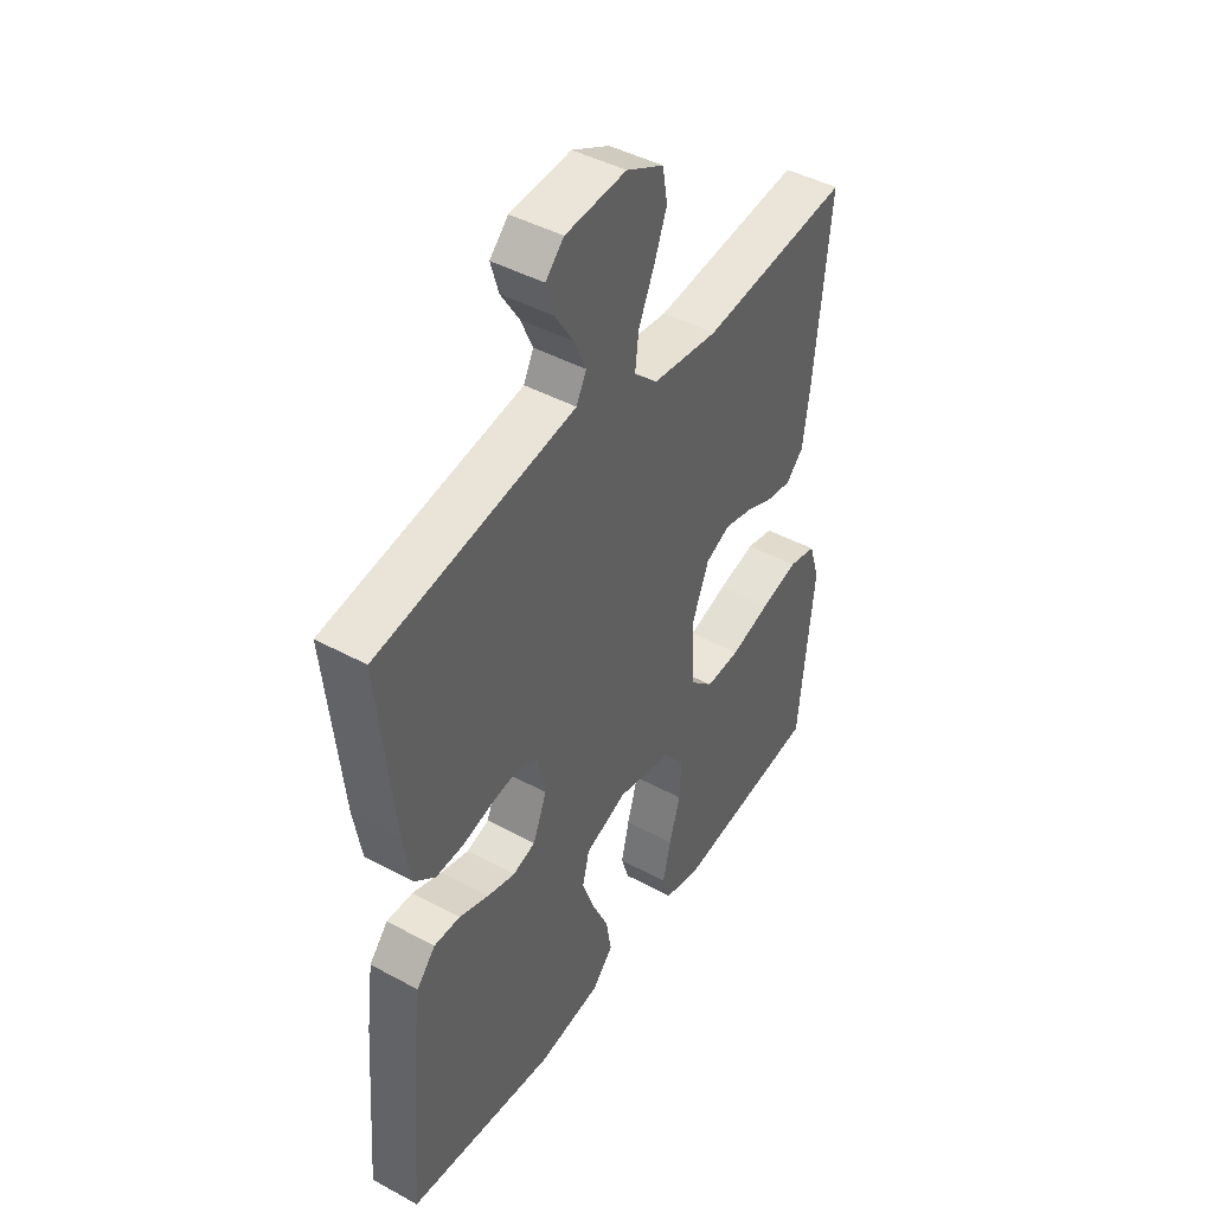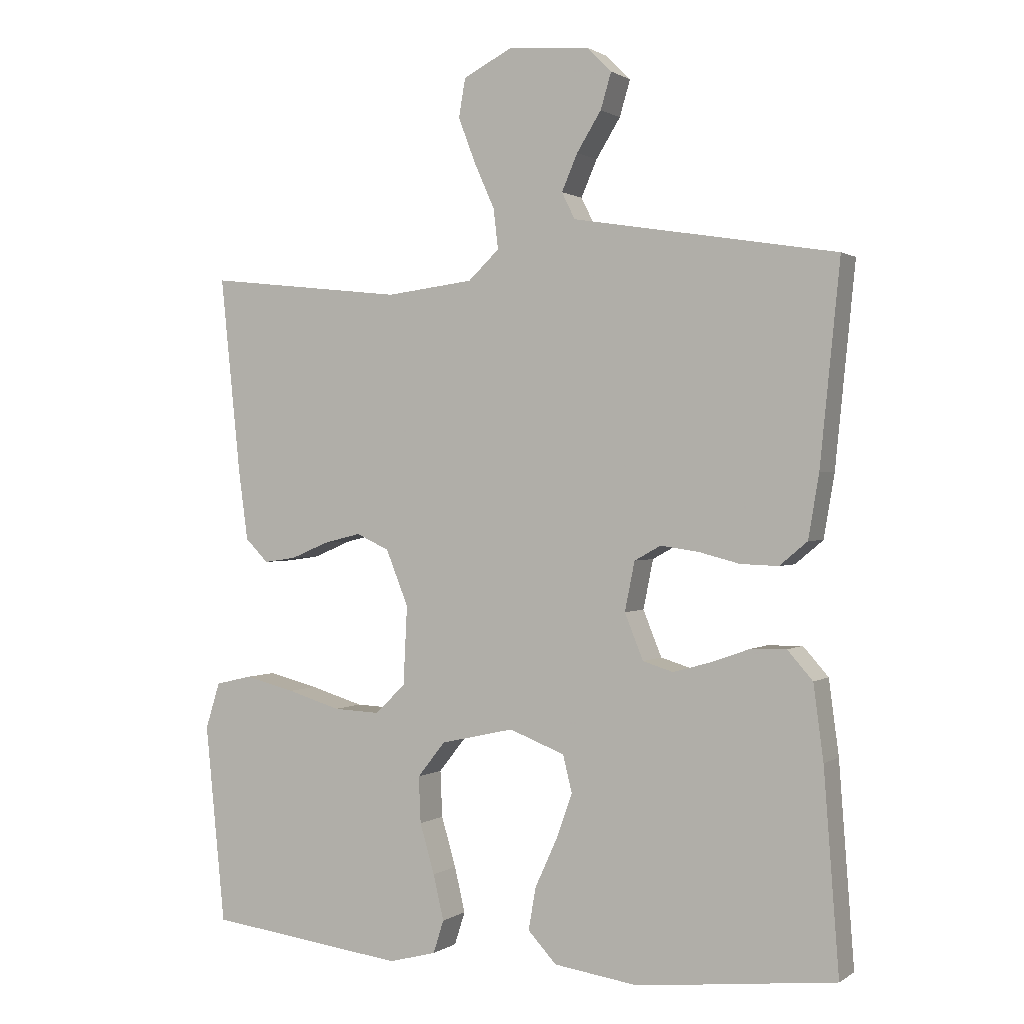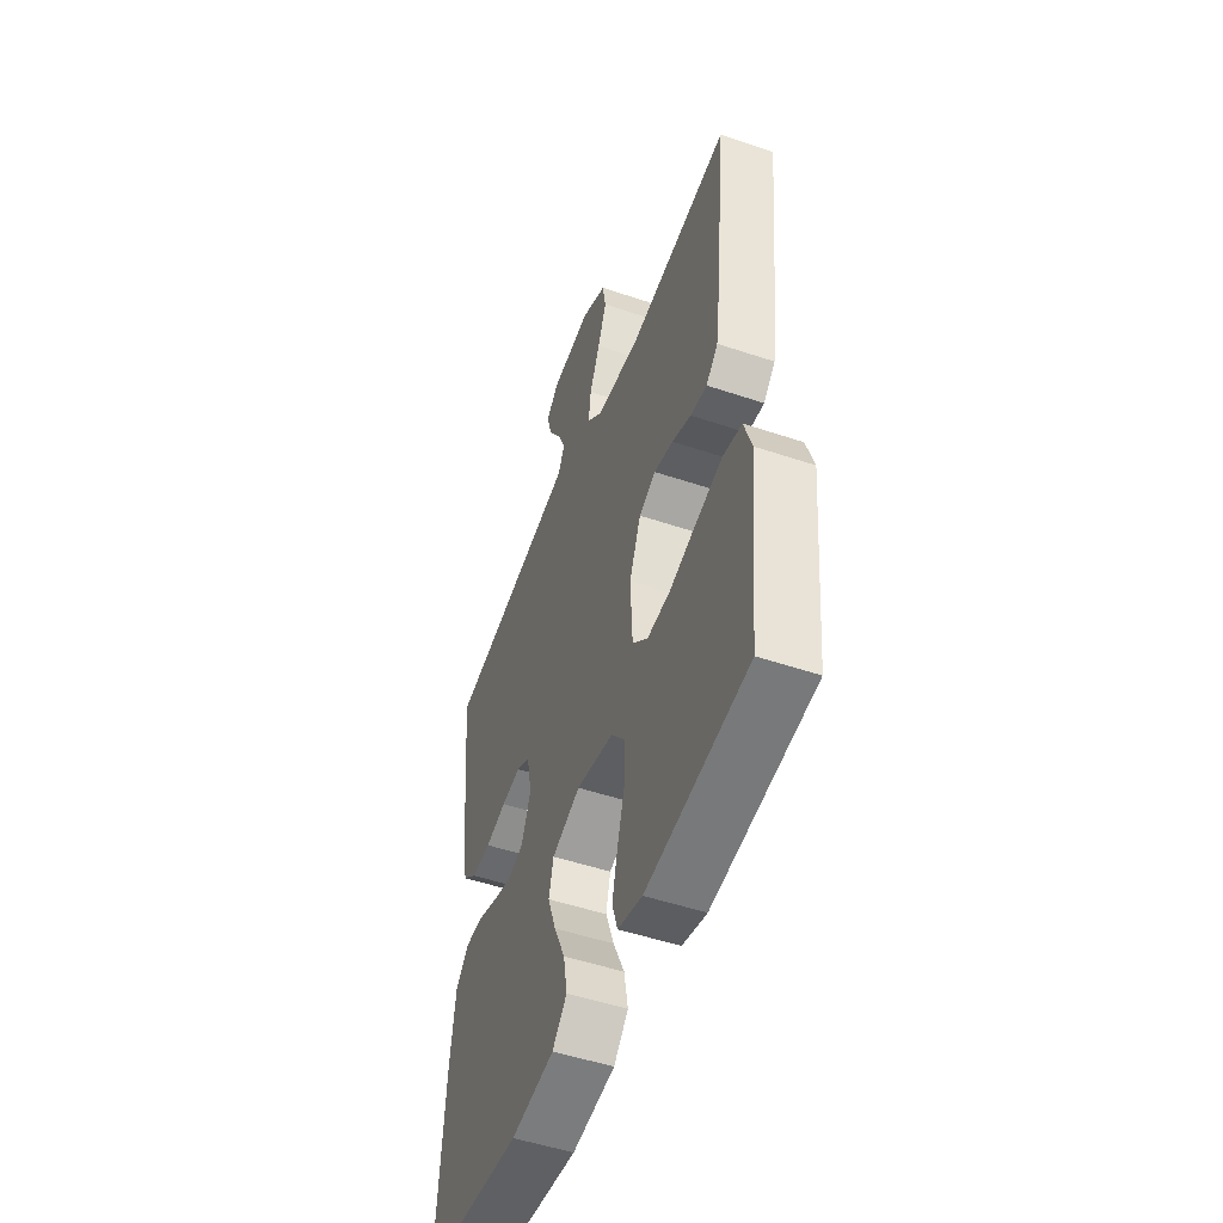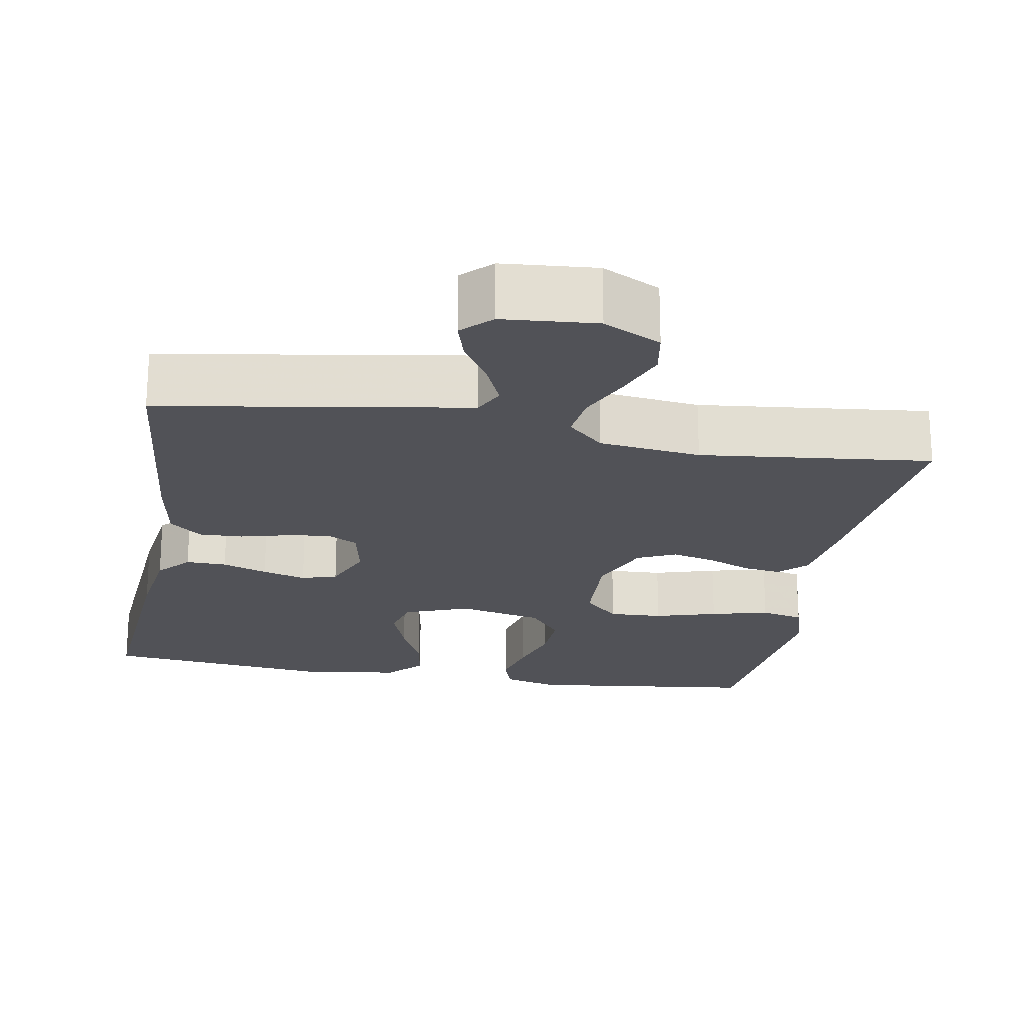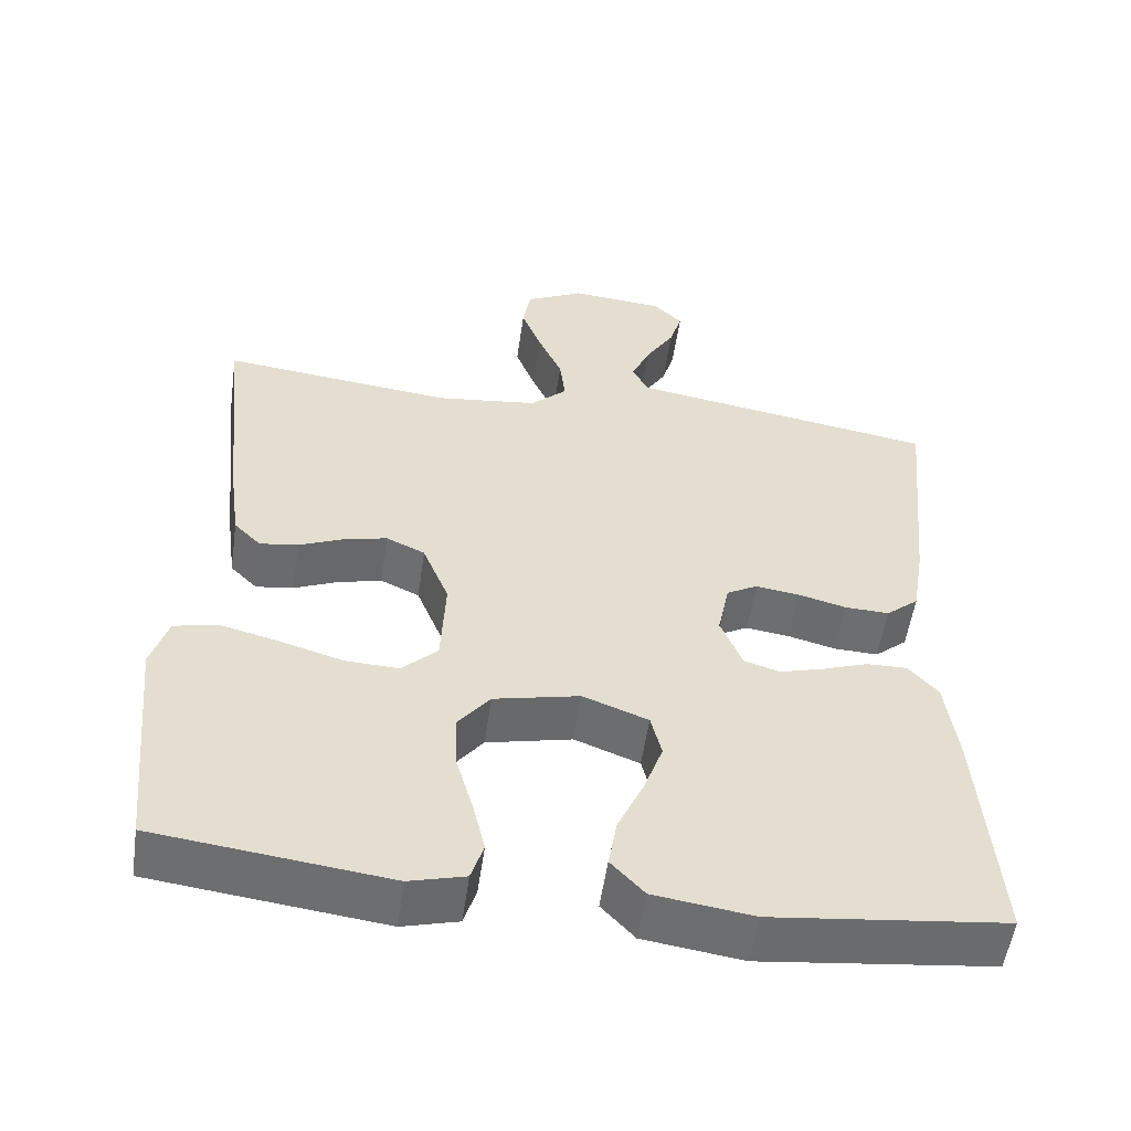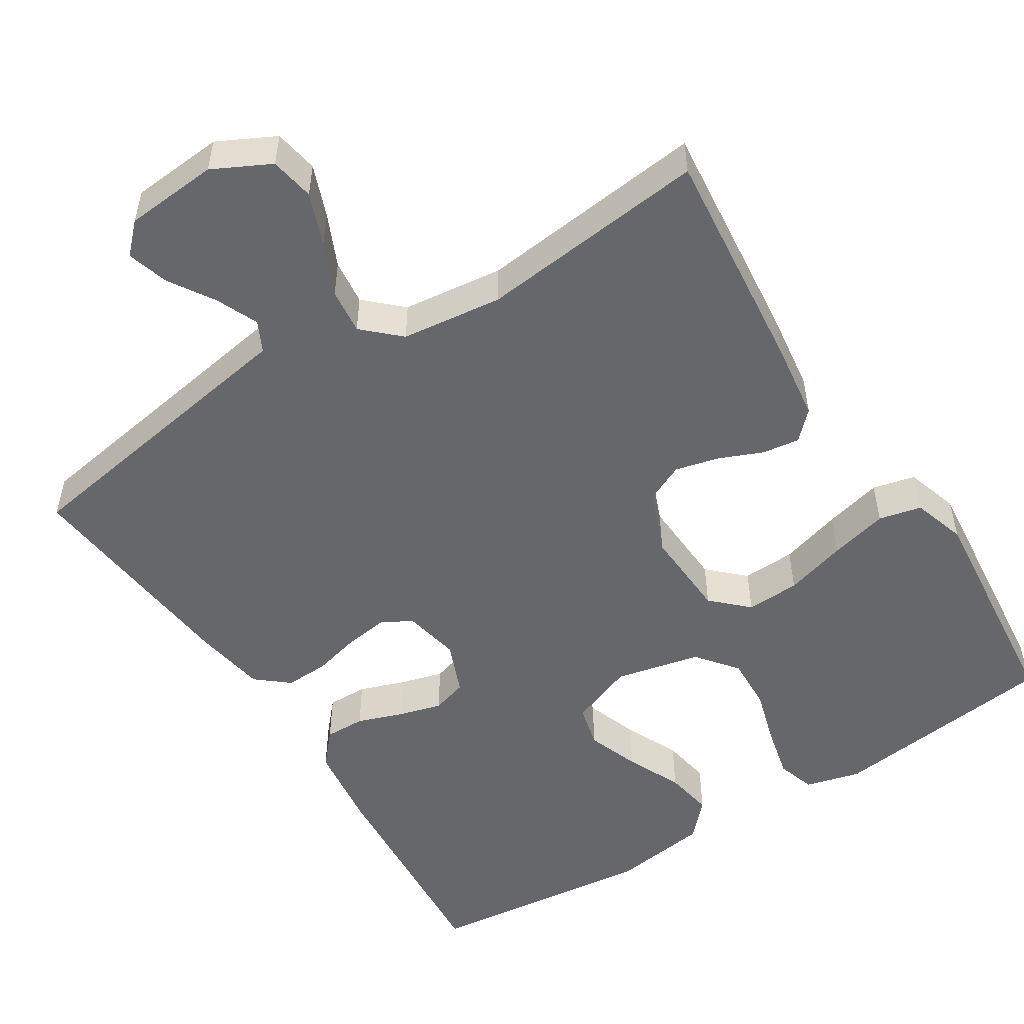
<metadata>
{"format":"obj","ext":"obj","renderer":"f3d","projection":"perspective","resolution":1024,"background":"white","views":[{"elev":44.3,"azim":-57.6,"up":"+Z"},{"elev":0.9,"azim":-154.3,"up":"+Z"},{"elev":-50.9,"azim":69.8,"up":"+Z"},{"elev":-21.4,"azim":-10.0,"up":"+Y"},{"elev":-54.1,"azim":171.8,"up":"+Z"},{"elev":-52.0,"azim":32.4,"up":"+Y"}]}
</metadata>
<code>
v -0.5 0.07 -0.5
v -0.477 0.07 -0.2
v -0.462 0.07 -0.088
v -0.424 0.07 -0.045
v -0.371 0.07 -0.046
v -0.312 0.07 -0.067
v -0.255 0.07 -0.083
v -0.209 0.07 -0.069
v -0.181 0.07 0
v -0.196 0.07 0.074
v -0.236 0.07 0.096
v -0.293 0.07 0.088
v -0.355 0.07 0.072
v -0.412 0.07 0.07
v -0.454 0.07 0.105
v -0.47 0.07 0.2
v -0.5 0.07 0.5
v -0.2 0.07 0.549
v -0.102 0.07 0.565
v -0.082 0.07 0.605
v -0.106 0.07 0.66
v -0.143 0.07 0.719
v -0.159 0.07 0.773
v -0.122 0.07 0.81
v 0 0.07 0.82
v 0.075 0.07 0.782
v 0.085 0.07 0.724
v 0.059 0.07 0.656
v 0.028 0.07 0.587
v 0.021 0.07 0.527
v 0.068 0.07 0.483
v 0.2 0.07 0.467
v 0.5 0.07 0.5
v 0.469 0.07 0.2
v 0.455 0.07 0.097
v 0.42 0.07 0.062
v 0.371 0.07 0.069
v 0.314 0.07 0.093
v 0.257 0.07 0.107
v 0.207 0.07 0.084
v 0.173 0.07 0
v 0.179 0.07 -0.119
v 0.225 0.07 -0.163
v 0.295 0.07 -0.16
v 0.376 0.07 -0.136
v 0.452 0.07 -0.117
v 0.508 0.07 -0.13
v 0.53 0.07 -0.2
v 0.5 0.07 -0.5
v 0.2 0.07 -0.537
v 0.128 0.07 -0.518
v 0.112 0.07 -0.468
v 0.128 0.07 -0.4
v 0.15 0.07 -0.325
v 0.153 0.07 -0.255
v 0.111 0.07 -0.202
v 0 0.07 -0.177
v -0.084 0.07 -0.209
v -0.098 0.07 -0.265
v -0.073 0.07 -0.334
v -0.04 0.07 -0.406
v -0.029 0.07 -0.47
v -0.072 0.07 -0.516
v -0.2 0.07 -0.534
v -0.5 0 -0.5
v -0.477 0 -0.2
v -0.462 0 -0.088
v -0.424 0 -0.045
v -0.371 0 -0.046
v -0.312 0 -0.067
v -0.255 0 -0.083
v -0.209 0 -0.069
v -0.181 0 0
v -0.196 0 0.074
v -0.236 0 0.096
v -0.293 0 0.088
v -0.355 0 0.072
v -0.412 0 0.07
v -0.454 0 0.105
v -0.47 0 0.2
v -0.5 0 0.5
v -0.2 0 0.549
v -0.102 0 0.565
v -0.082 0 0.605
v -0.106 0 0.66
v -0.143 0 0.719
v -0.159 0 0.773
v -0.122 0 0.81
v 0 0 0.82
v 0.075 0 0.782
v 0.085 0 0.724
v 0.059 0 0.656
v 0.028 0 0.587
v 0.021 0 0.527
v 0.068 0 0.483
v 0.2 0 0.467
v 0.5 0 0.5
v 0.469 0 0.2
v 0.455 0 0.097
v 0.42 0 0.062
v 0.371 0 0.069
v 0.314 0 0.093
v 0.257 0 0.107
v 0.207 0 0.084
v 0.173 0 0
v 0.179 0 -0.119
v 0.225 0 -0.163
v 0.295 0 -0.16
v 0.376 0 -0.136
v 0.452 0 -0.117
v 0.508 0 -0.13
v 0.53 0 -0.2
v 0.5 0 -0.5
v 0.2 0 -0.537
v 0.128 0 -0.518
v 0.112 0 -0.468
v 0.128 0 -0.4
v 0.15 0 -0.325
v 0.153 0 -0.255
v 0.111 0 -0.202
v 0 0 -0.177
v -0.084 0 -0.209
v -0.098 0 -0.265
v -0.073 0 -0.334
v -0.04 0 -0.406
v -0.029 0 -0.47
v -0.072 0 -0.516
v -0.2 0 -0.534
f 4 5 6
f 3 4 6
f 2 3 6
f 1 2 6
f 64 1 6
f 63 64 6
f 62 63 6
f 61 62 6
f 60 61 6
f 59 60 6 7
f 58 59 7 8
f 57 58 8 9
f 56 57 9 10
f 52 53 54
f 51 52 54
f 50 51 54
f 49 50 54
f 48 49 54
f 47 48 54
f 46 47 54
f 45 46 54
f 44 45 54
f 43 44 54 55
f 42 43 55 56
f 36 37 38
f 35 36 38
f 34 35 38
f 33 34 38
f 32 33 38
f 31 32 38 39
f 30 31 39 40
f 27 28 29
f 26 27 29
f 25 26 29
f 24 25 29
f 23 24 29
f 22 23 29
f 21 22 29
f 20 21 29 30
f 30 40 41
f 20 30 41
f 19 20 41
f 17 18 19
f 16 17 19
f 15 16 19
f 14 15 19
f 13 14 19
f 12 13 19
f 42 56 10
f 41 42 10
f 19 41 10
f 19 10 11
f 11 12 19
f 70 69 68
f 70 68 67
f 70 67 66
f 70 66 65
f 70 65 128
f 70 128 127
f 70 127 126
f 70 126 125
f 70 125 124
f 71 70 124 123
f 72 71 123 122
f 73 72 122 121
f 74 73 121 120
f 118 117 116
f 118 116 115
f 118 115 114
f 118 114 113
f 118 113 112
f 118 112 111
f 118 111 110
f 118 110 109
f 118 109 108
f 119 118 108 107
f 120 119 107 106
f 102 101 100
f 102 100 99
f 102 99 98
f 102 98 97
f 102 97 96
f 103 102 96 95
f 104 103 95 94
f 93 92 91
f 93 91 90
f 93 90 89
f 93 89 88
f 93 88 87
f 93 87 86
f 93 86 85
f 94 93 85 84
f 105 104 94
f 105 94 84
f 105 84 83
f 83 82 81
f 83 81 80
f 83 80 79
f 83 79 78
f 83 78 77
f 83 77 76
f 74 120 106
f 74 106 105
f 74 105 83
f 75 74 83
f 83 76 75
f 1 65 66 2
f 2 66 67 3
f 3 67 68 4
f 4 68 69 5
f 5 69 70 6
f 6 70 71 7
f 7 71 72 8
f 8 72 73 9
f 9 73 74 10
f 10 74 75 11
f 11 75 76 12
f 12 76 77 13
f 13 77 78 14
f 14 78 79 15
f 15 79 80 16
f 16 80 81 17
f 17 81 82 18
f 18 82 83 19
f 19 83 84 20
f 20 84 85 21
f 21 85 86 22
f 22 86 87 23
f 23 87 88 24
f 24 88 89 25
f 25 89 90 26
f 26 90 91 27
f 27 91 92 28
f 28 92 93 29
f 29 93 94 30
f 30 94 95 31
f 31 95 96 32
f 32 96 97 33
f 33 97 98 34
f 34 98 99 35
f 35 99 100 36
f 36 100 101 37
f 37 101 102 38
f 38 102 103 39
f 39 103 104 40
f 40 104 105 41
f 41 105 106 42
f 42 106 107 43
f 43 107 108 44
f 44 108 109 45
f 45 109 110 46
f 46 110 111 47
f 47 111 112 48
f 48 112 113 49
f 49 113 114 50
f 50 114 115 51
f 51 115 116 52
f 52 116 117 53
f 53 117 118 54
f 54 118 119 55
f 55 119 120 56
f 56 120 121 57
f 57 121 122 58
f 58 122 123 59
f 59 123 124 60
f 60 124 125 61
f 61 125 126 62
f 62 126 127 63
f 63 127 128 64
f 64 128 65 1

</code>
